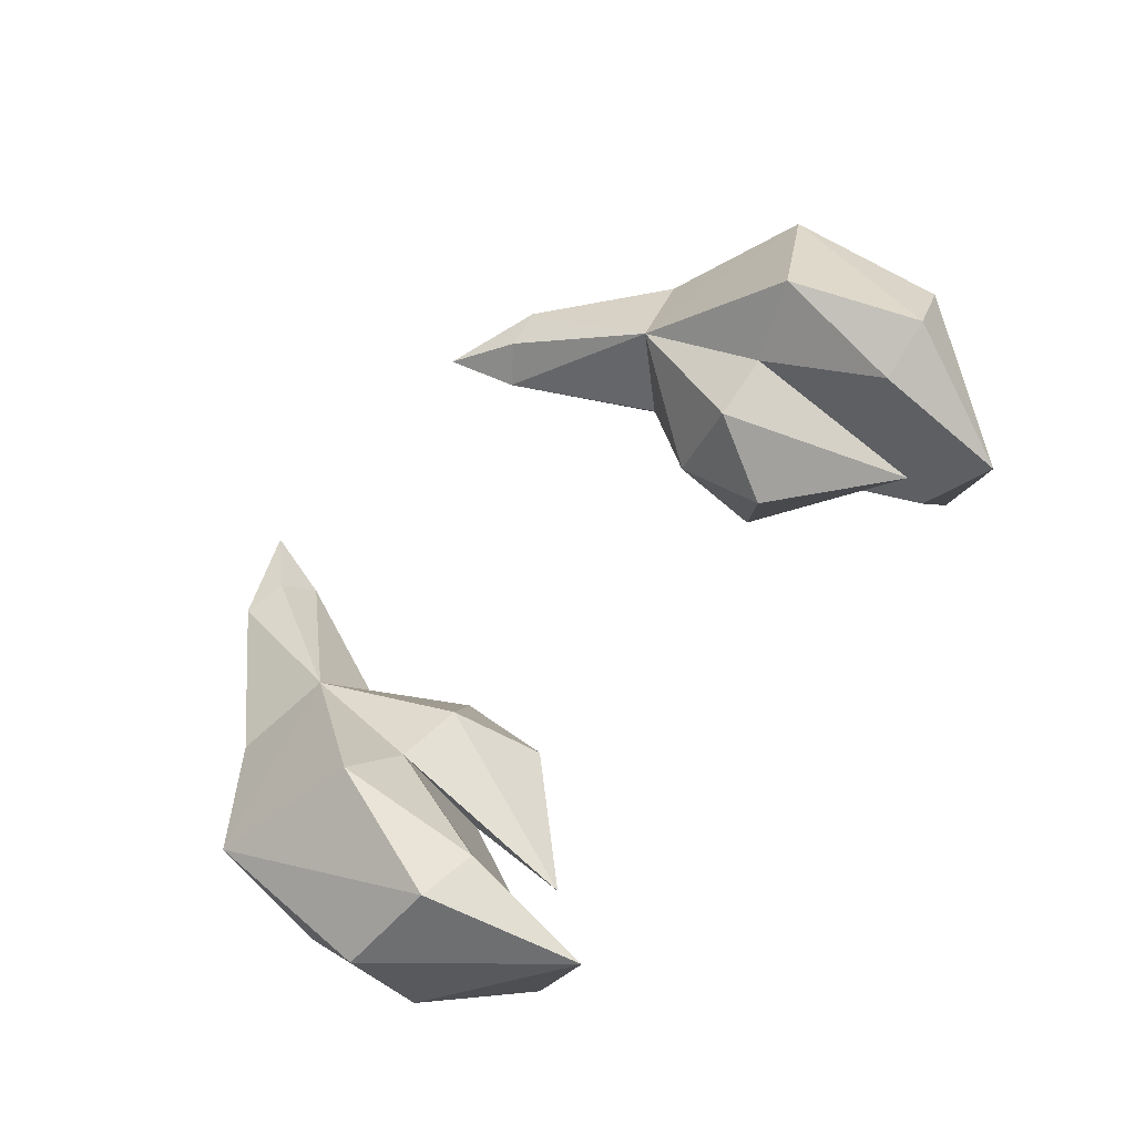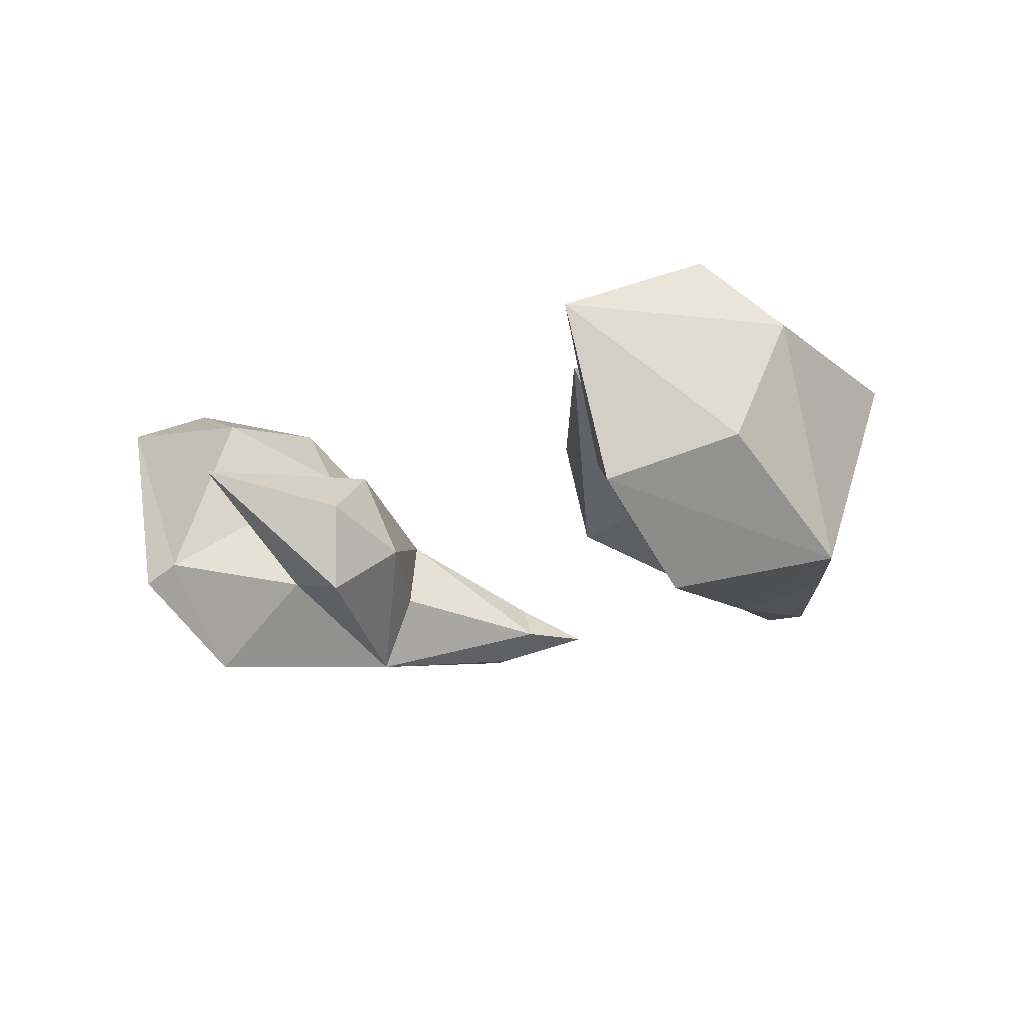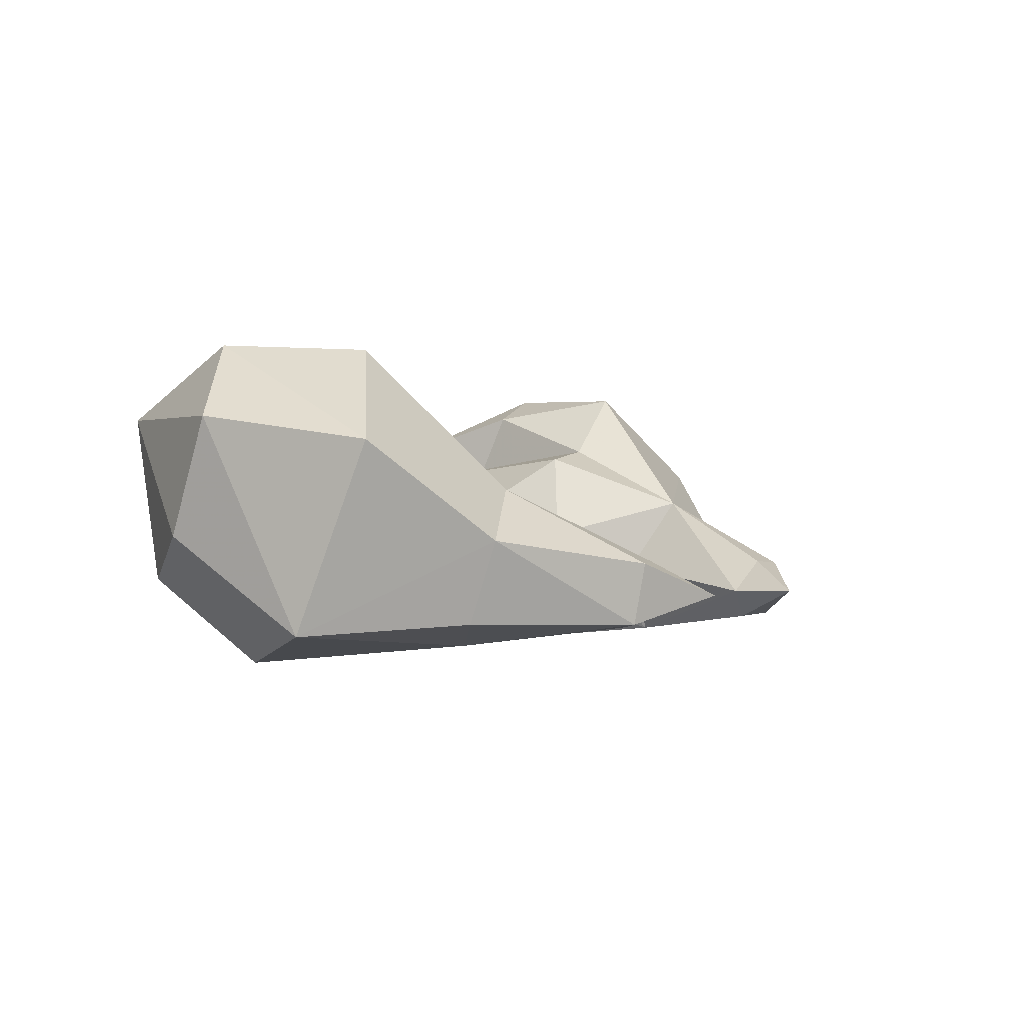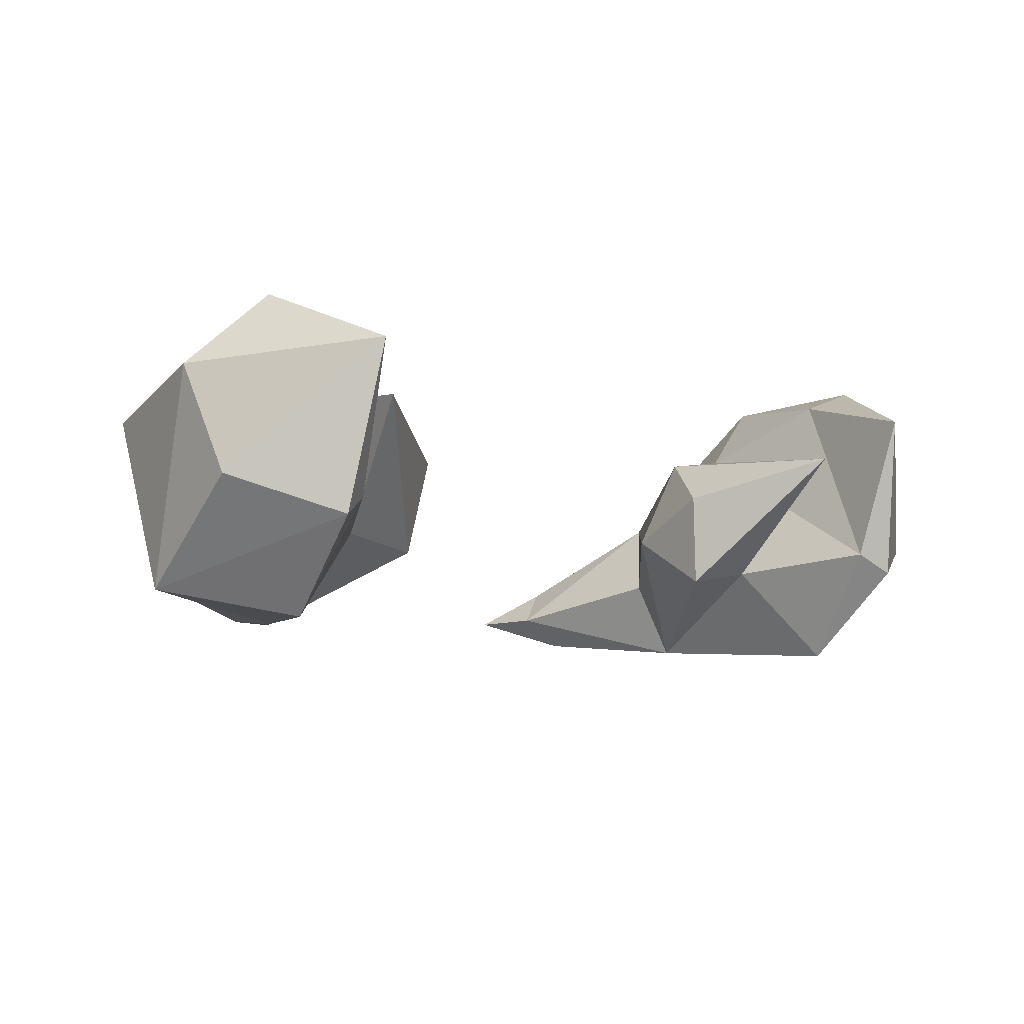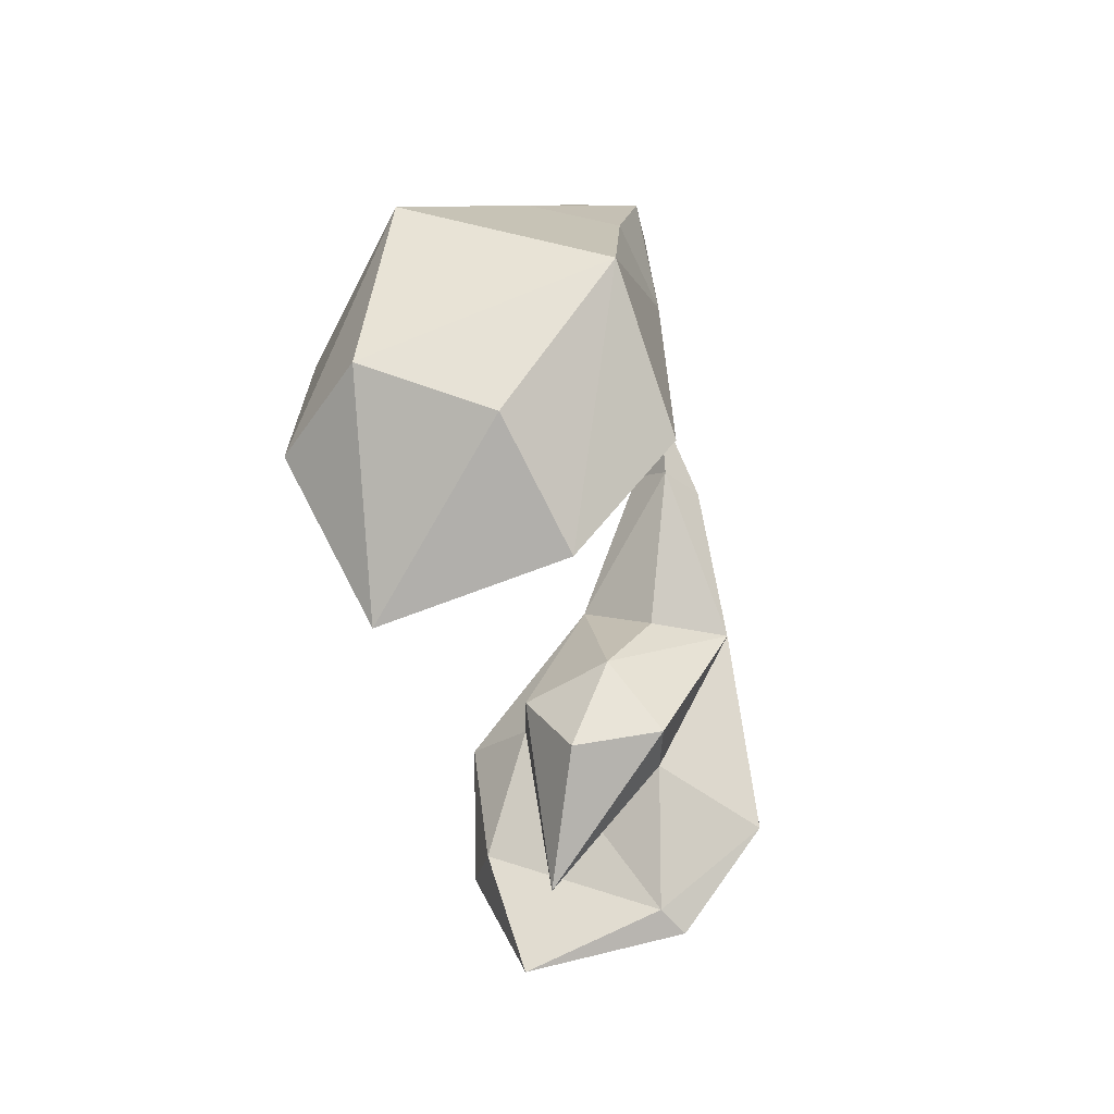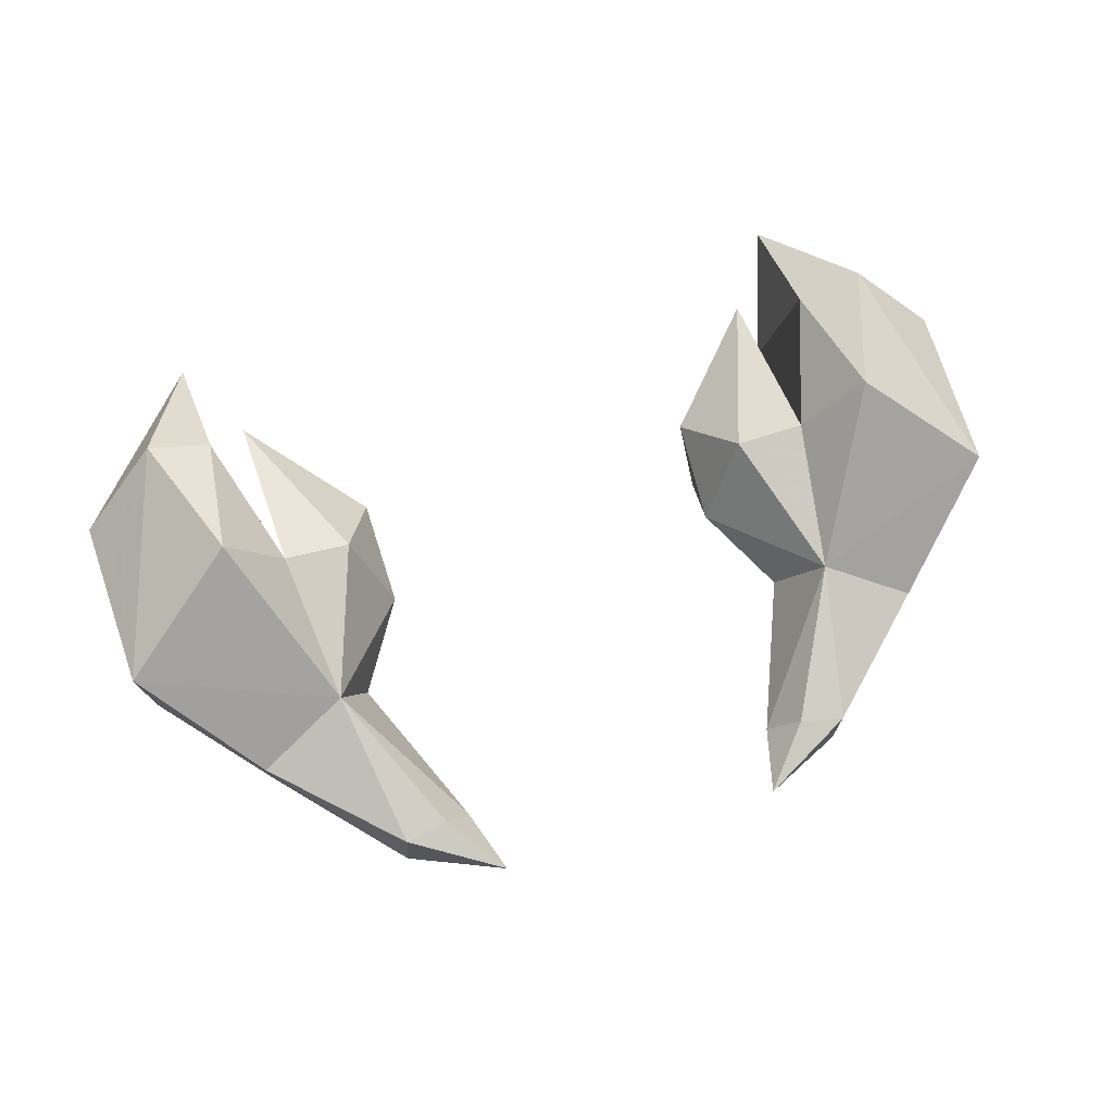
<metadata>
{"format":"obj","ext":"obj","renderer":"f3d","projection":"perspective","resolution":1024,"background":"white","views":[{"elev":66.5,"azim":-50.4,"up":"+Z"},{"elev":-14.3,"azim":42.1,"up":"+Z"},{"elev":-1.4,"azim":113.5,"up":"+Z"},{"elev":-10.4,"azim":-32.9,"up":"+Z"},{"elev":-35.4,"azim":100.1,"up":"+Y"},{"elev":56.3,"azim":162.4,"up":"+Z"}]}
</metadata>
<code>
g Neutral-Chaos_Arms
v -1.379 0.6183 0.1954
v -1.085 0.3665 0.06063
v -1.031 0.2467 0.5838
v -1.398 1.063 -0.106
v -1.06 0.7193 -0.2055
v -0.8548 1.361 -0.1482
v -0.8178 0.8511 0.09664
v -0.6026 0.8535 0.0527
v -0.5492 1.107 0.2245
v -0.8865 0.4577 0.4706
v -0.5583 0.8034 0.3469
v -0.6676 1.05 0.5208
v -0.8217 1.489 0.3447
v -0.8783 1.068 0.5612
v -1.007 0.4202 0.129
v -1.012 0.6727 0.7134
v -1.206 0.6895 0.797
v -1.45 0.7698 0.5571
v -1.43 1.312 0.4743
v -1.105 1.58 0.1803
v -1.078 1.484 -0.07361
v -0.7376 1.889 -0.07864
v -1.06 1.116 0.7792
v -0.7381 1.924 0.1115
v -0.6009 1.897 0.1181
v -0.4518 2.06 0.008406
v -0.5143 1.837 0.00658
v -0.7175 1.353 0.09713
v -0.6419 1.825 -0.09006
v 1.379 0.6183 0.1954
v 1.085 0.3665 0.06063
v 1.398 1.063 -0.106
v 1.031 0.2467 0.5838
v 1.007 0.4202 0.129
v 1.012 0.6727 0.7134
v 0.8783 1.068 0.5612
v 1.06 1.116 0.7792
v 1.206 0.6895 0.797
v 1.43 1.312 0.4743
v 1.45 0.7698 0.5571
v 0.8178 0.8511 0.09664
v 1.06 0.7193 -0.2055
v 0.8548 1.361 -0.1482
v 1.078 1.484 -0.07361
v 0.7376 1.889 -0.07864
v 0.6419 1.825 -0.09006
v 1.105 1.58 0.1803
v 0.7381 1.924 0.1115
v 0.4518 2.06 0.008407
v 0.6009 1.897 0.1181
v 0.8217 1.489 0.3447
v 0.5143 1.837 0.006581
v 0.7175 1.353 0.09713
v 0.6026 0.8535 0.0527
v 0.5492 1.107 0.2245
v 0.5583 0.8034 0.3469
v 0.6676 1.05 0.5208
v 0.8865 0.4577 0.4706
f 1 2 3
f 1 4 2
f 4 5 2
f 4 6 5
f 6 7 5
f 6 8 7
f 8 6 9
f 7 8 10
f 8 11 10
f 8 9 11
f 9 12 11
f 10 11 12
f 9 13 12
f 13 14 12
f 14 10 12
f 15 7 14
f 7 15 5
f 15 2 5
f 15 3 2
f 3 15 16
f 15 14 16
f 3 16 17
f 18 3 17
f 18 17 19
f 4 18 19
f 4 19 20
f 20 19 13
f 21 4 20
f 21 20 22
f 13 23 14
f 23 16 14
f 23 17 16
f 19 23 13
f 19 17 23
f 4 1 18
f 1 3 18
f 22 20 24
f 20 13 24
f 13 25 24
f 25 26 24
f 13 27 25
f 27 13 28
f 9 28 13
f 9 6 28
f 6 27 28
f 6 29 27
f 29 26 27
f 27 26 25
f 29 22 26
f 22 29 6
f 22 24 26
f 21 22 6
f 21 6 4
f 7 10 14
f 30 31 32
f 30 33 31
f 33 34 31
f 33 35 34
f 36 34 35
f 37 36 35
f 37 35 38
f 35 33 38
f 39 37 38
f 39 38 40
f 33 40 38
f 36 41 34
f 41 42 34
f 32 31 42
f 31 34 42
f 41 43 42
f 43 32 42
f 43 44 32
f 44 43 45
f 43 46 45
f 44 47 32
f 44 45 47
f 45 48 47
f 45 49 48
f 49 45 46
f 49 50 48
f 51 37 39
f 51 36 37
f 47 51 39
f 47 48 51
f 48 50 51
f 51 50 52
f 50 49 52
f 52 46 43
f 52 49 46
f 51 52 53
f 53 52 43
f 43 41 54
f 43 54 55
f 51 53 55
f 53 43 55
f 55 54 56
f 55 56 57
f 51 55 57
f 58 57 56
f 54 58 56
f 41 58 54
f 36 57 58
f 36 51 57
f 39 32 47
f 39 40 32
f 40 30 32
f 33 30 40
f 41 36 58

</code>
